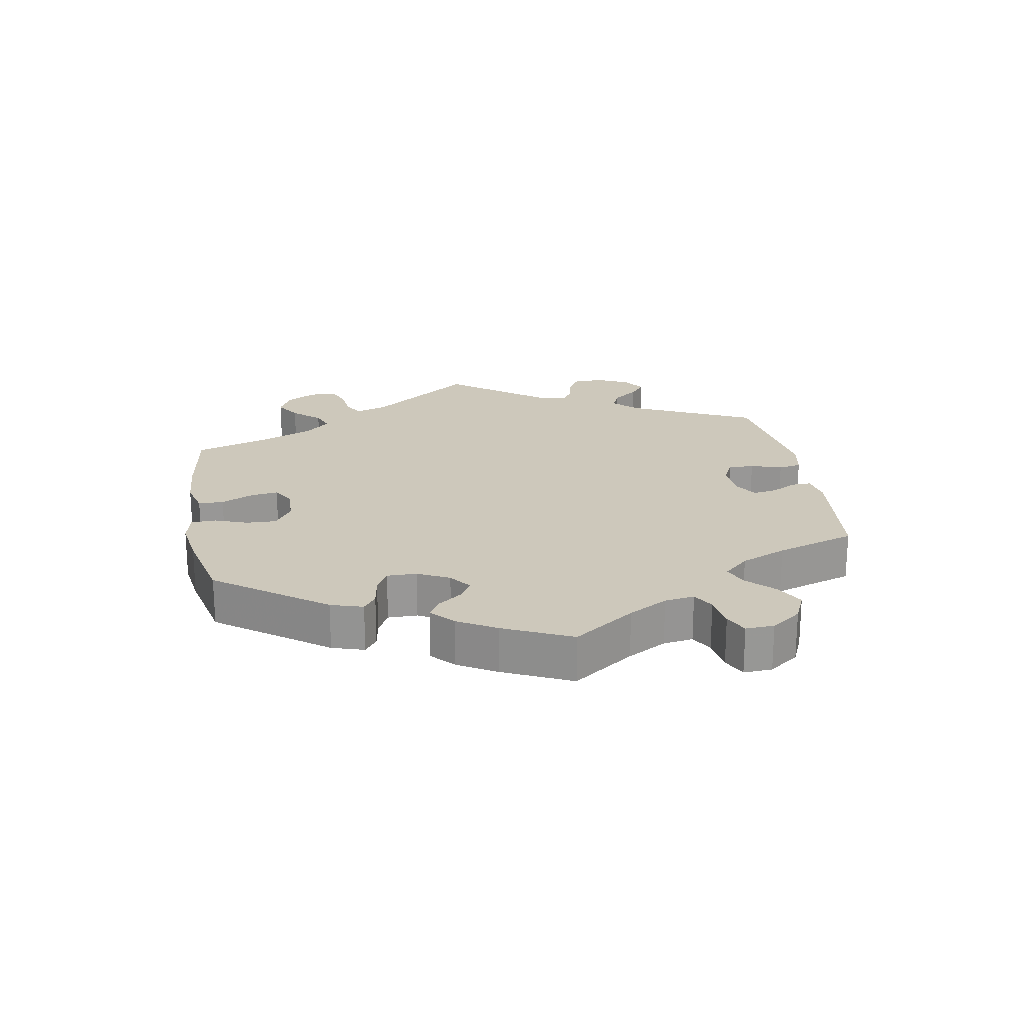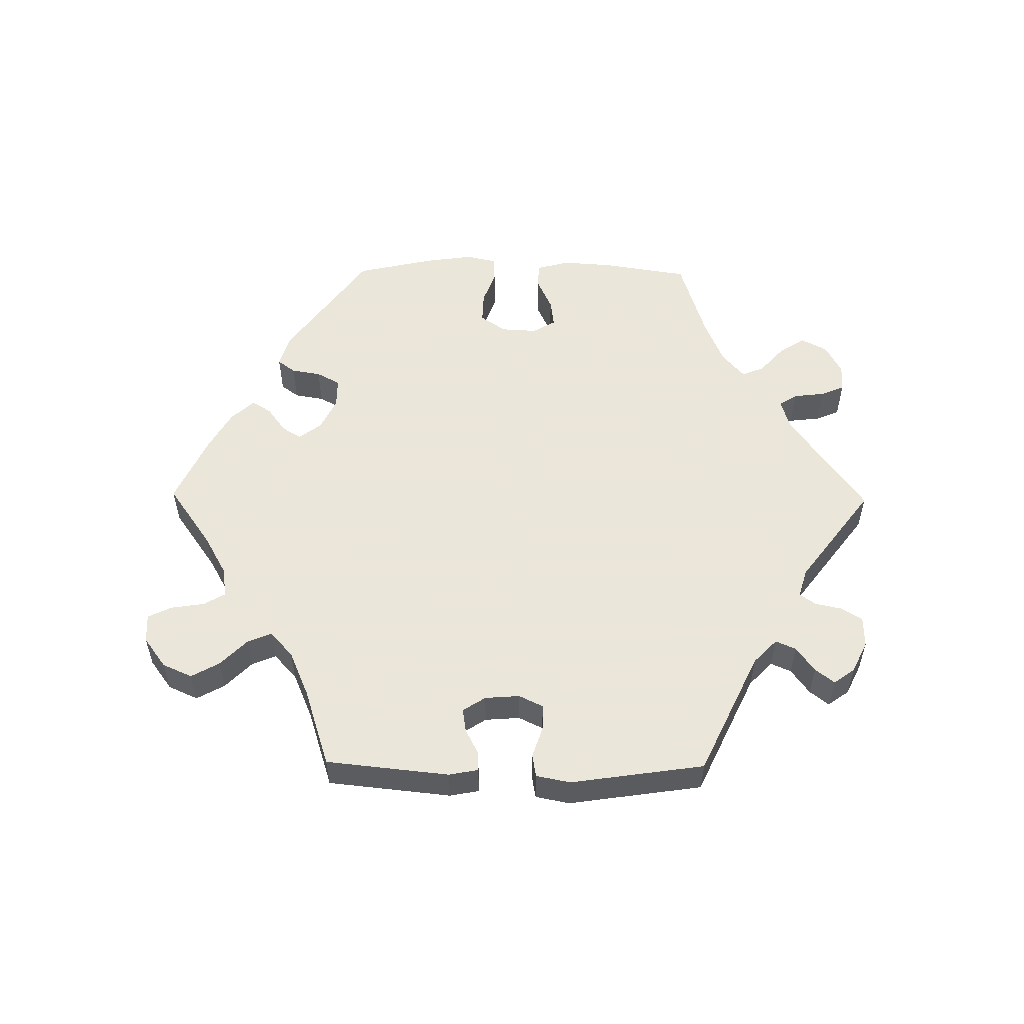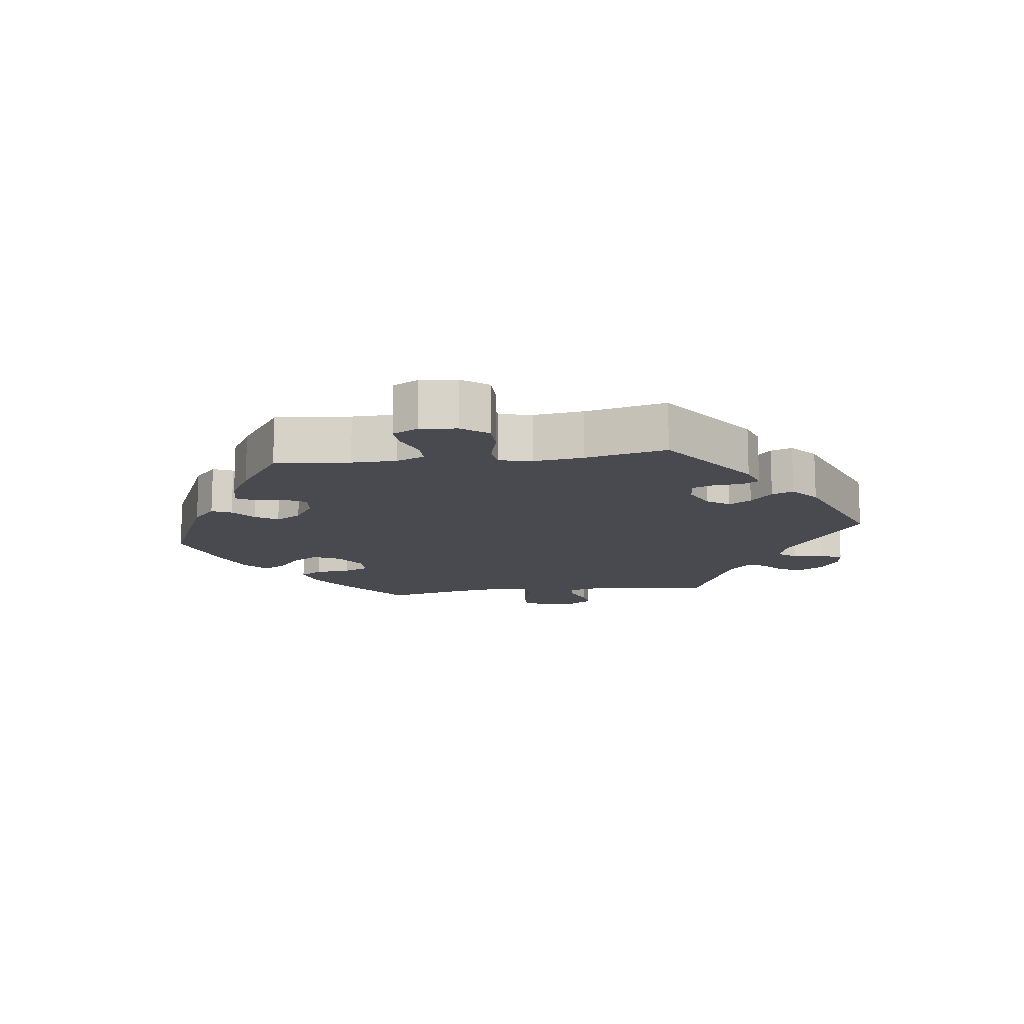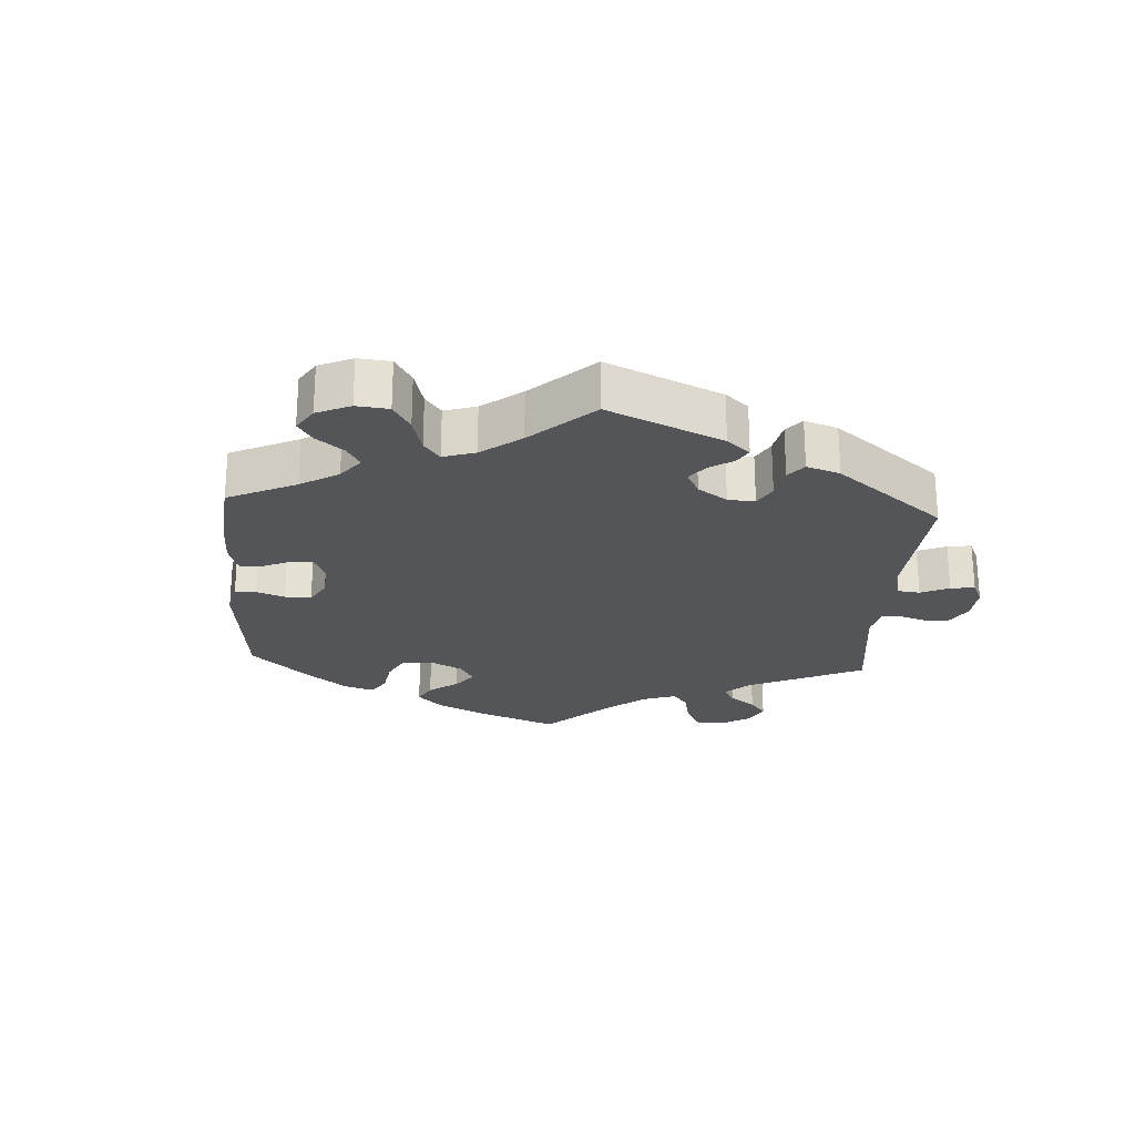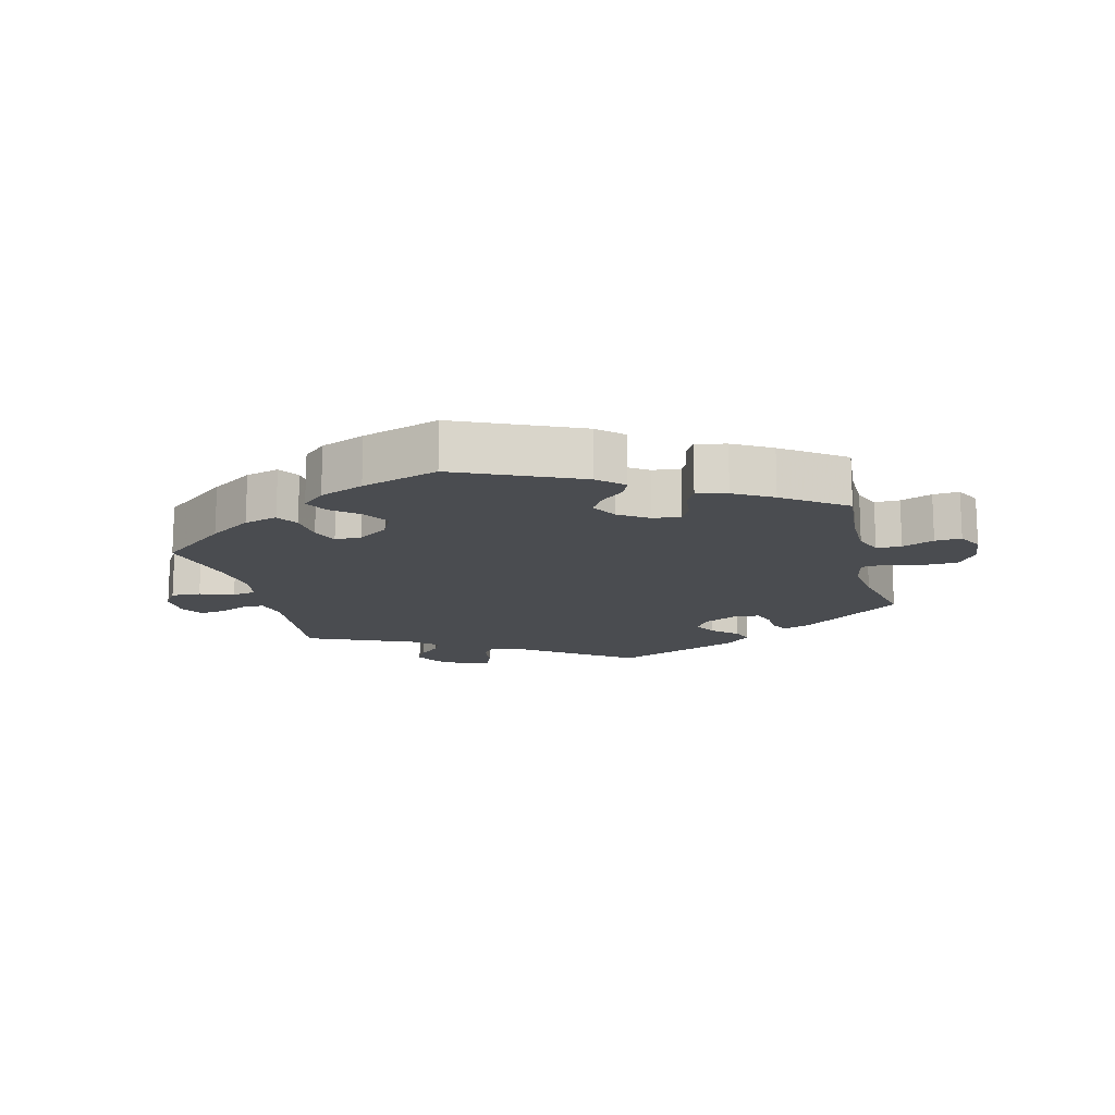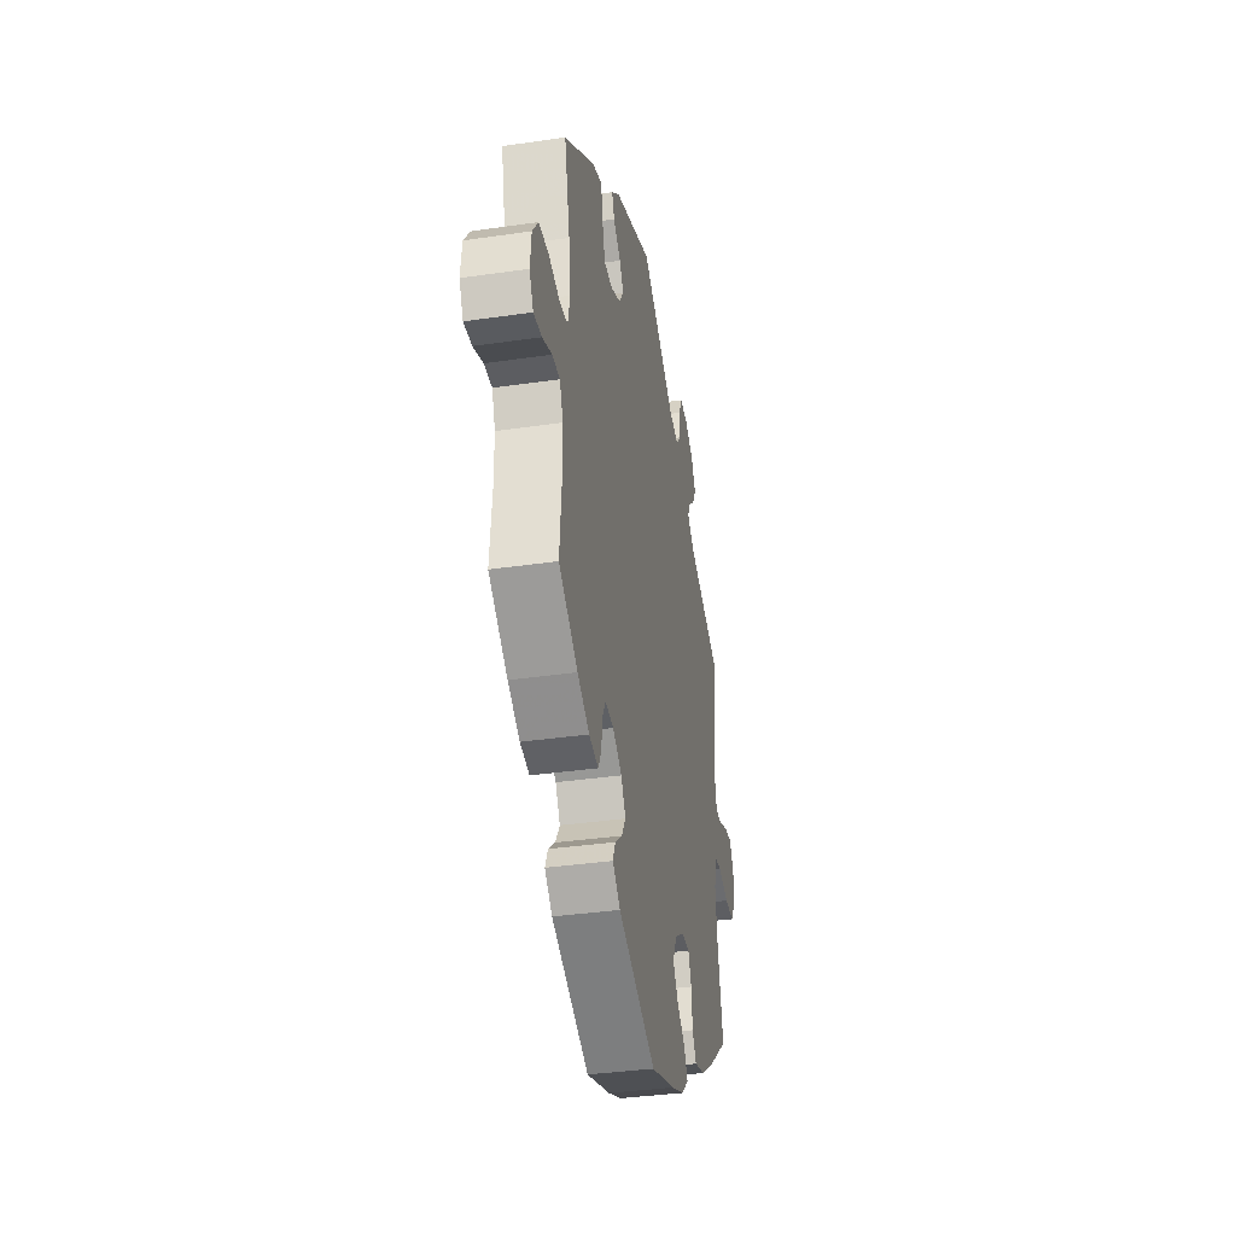
<metadata>
{"format":"obj","ext":"obj","renderer":"f3d","projection":"perspective","resolution":1024,"background":"white","views":[{"elev":22.0,"azim":-130.0,"up":"+Y"},{"elev":55.0,"azim":-29.3,"up":"+Y"},{"elev":-13.6,"azim":-82.6,"up":"+Y"},{"elev":-24.5,"azim":-63.7,"up":"+Y"},{"elev":-15.1,"azim":-165.9,"up":"+Y"},{"elev":-36.3,"azim":-79.2,"up":"+Z"}]}
</metadata>
<code>
v 0.398 0.07 -0.371
v 0.334 0.07 -0.414
v 0.283 0.07 -0.428
v 0.263 0.07 -0.395
v 0.258 0.07 -0.341
v 0.242 0.07 -0.302
v 0.202 0.07 -0.302
v 0.156 0.07 -0.332
v 0.136 0.07 -0.374
v 0.161 0.07 -0.414
v 0.202 0.07 -0.448
v 0.22 0.07 -0.482
v 0.185 0.07 -0.514
v 0.118 0.07 -0.541
v 0.001 0.07 -0.578
v -0.186 0.07 -0.495
v -0.224 0.07 -0.46
v -0.211 0.07 -0.43
v -0.176 0.07 -0.401
v -0.155 0.07 -0.367
v -0.178 0.07 -0.328
v -0.223 0.07 -0.298
v -0.265 0.07 -0.293
v -0.281 0.07 -0.323
v -0.286 0.07 -0.369
v -0.302 0.07 -0.399
v -0.348 0.07 -0.389
v -0.407 0.07 -0.355
v -0.501 0.07 -0.289
v -0.491 0.07 -0.175
v -0.492 0.07 -0.107
v -0.509 0.07 -0.064
v -0.547 0.07 -0.064
v -0.595 0.07 -0.083
v -0.635 0.07 -0.086
v -0.655 0.07 -0.047
v -0.649 0.07 0.009
v -0.62 0.07 0.049
v -0.571 0.07 0.05
v -0.515 0.07 0.035
v -0.476 0.07 0.04
v -0.465 0.07 0.09
v -0.474 0.07 0.165
v -0.501 0.07 0.289
v -0.348 0.07 0.4
v -0.305 0.07 0.415
v -0.291 0.07 0.389
v -0.289 0.07 0.346
v -0.276 0.07 0.312
v -0.235 0.07 0.31
v -0.187 0.07 0.333
v -0.164 0.07 0.367
v -0.184 0.07 0.401
v -0.221 0.07 0.434
v -0.233 0.07 0.467
v -0.193 0.07 0.502
v -0.001 0.07 0.578
v 0.169 0.07 0.46
v 0.218 0.07 0.446
v 0.238 0.07 0.473
v 0.243 0.07 0.52
v 0.257 0.07 0.554
v 0.296 0.07 0.55
v 0.34 0.07 0.52
v 0.362 0.07 0.479
v 0.344 0.07 0.446
v 0.313 0.07 0.418
v 0.301 0.07 0.391
v 0.334 0.07 0.36
v 0.5 0.07 0.289
v 0.481 0.07 0.096
v 0.492 0.07 0.049
v 0.524 0.07 0.048
v 0.568 0.07 0.067
v 0.606 0.07 0.072
v 0.628 0.07 0.037
v 0.629 0.07 -0.014
v 0.605 0.07 -0.051
v 0.56 0.07 -0.049
v 0.508 0.07 -0.032
v 0.472 0.07 -0.037
v 0.462 0.07 -0.087
v 0.472 0.07 -0.163
v 0.5 0.07 -0.289
v 0.398 0 -0.371
v 0.334 0 -0.414
v 0.283 0 -0.428
v 0.263 0 -0.395
v 0.258 0 -0.341
v 0.242 0 -0.302
v 0.202 0 -0.302
v 0.156 0 -0.332
v 0.136 0 -0.374
v 0.161 0 -0.414
v 0.202 0 -0.448
v 0.22 0 -0.482
v 0.185 0 -0.514
v 0.118 0 -0.541
v 0.001 0 -0.578
v -0.186 0 -0.495
v -0.224 0 -0.46
v -0.211 0 -0.43
v -0.176 0 -0.401
v -0.155 0 -0.367
v -0.178 0 -0.328
v -0.223 0 -0.298
v -0.265 0 -0.293
v -0.281 0 -0.323
v -0.286 0 -0.369
v -0.302 0 -0.399
v -0.348 0 -0.389
v -0.407 0 -0.355
v -0.501 0 -0.289
v -0.491 0 -0.175
v -0.492 0 -0.107
v -0.509 0 -0.064
v -0.547 0 -0.064
v -0.595 0 -0.083
v -0.635 0 -0.086
v -0.655 0 -0.047
v -0.649 0 0.009
v -0.62 0 0.049
v -0.571 0 0.05
v -0.515 0 0.035
v -0.476 0 0.04
v -0.465 0 0.09
v -0.474 0 0.165
v -0.501 0 0.289
v -0.348 0 0.4
v -0.305 0 0.415
v -0.291 0 0.389
v -0.289 0 0.346
v -0.276 0 0.312
v -0.235 0 0.31
v -0.187 0 0.333
v -0.164 0 0.367
v -0.184 0 0.401
v -0.221 0 0.434
v -0.233 0 0.467
v -0.193 0 0.502
v -0.001 0 0.578
v 0.169 0 0.46
v 0.218 0 0.446
v 0.238 0 0.473
v 0.243 0 0.52
v 0.257 0 0.554
v 0.296 0 0.55
v 0.34 0 0.52
v 0.362 0 0.479
v 0.344 0 0.446
v 0.313 0 0.418
v 0.301 0 0.391
v 0.334 0 0.36
v 0.5 0 0.289
v 0.481 0 0.096
v 0.492 0 0.049
v 0.524 0 0.048
v 0.568 0 0.067
v 0.606 0 0.072
v 0.628 0 0.037
v 0.629 0 -0.014
v 0.605 0 -0.051
v 0.56 0 -0.049
v 0.508 0 -0.032
v 0.472 0 -0.037
v 0.462 0 -0.087
v 0.472 0 -0.163
v 0.5 0 -0.289
f 83 84 1 2
f 82 83 2 3
f 81 82 3 4
f 77 78 79 80
f 77 80 81
f 76 77 81
f 73 74 75 76
f 72 73 76 81
f 71 72 81 4
f 69 70 71 4
f 64 65 66 67
f 64 67 68
f 63 64 68
f 60 61 62 63
f 59 60 63 68
f 58 59 68 69
f 56 57 58
f 53 54 55 56
f 52 53 56 58
f 51 52 58 69
f 45 46 47 48
f 43 44 45 48
f 42 43 48 49
f 41 42 49 50
f 37 38 39 40
f 37 40 41
f 36 37 41
f 33 34 35 36
f 32 33 36 41
f 31 32 41 50
f 27 28 29 30
f 24 25 26 27
f 23 24 27 30
f 22 23 30 31
f 16 17 18 19
f 16 19 20
f 15 16 20
f 14 15 20 21
f 10 11 12 13
f 9 10 13 14
f 69 4 5
f 69 5 6
f 51 69 6 7
f 50 51 7 8
f 21 22 31 50
f 9 14 21 50
f 8 9 50
f 86 85 168 167
f 87 86 167 166
f 88 87 166 165
f 164 163 162 161
f 165 164 161
f 165 161 160
f 160 159 158 157
f 165 160 157 156
f 88 165 156 155
f 88 155 154 153
f 151 150 149 148
f 152 151 148
f 152 148 147
f 147 146 145 144
f 152 147 144 143
f 153 152 143 142
f 142 141 140
f 140 139 138 137
f 142 140 137 136
f 153 142 136 135
f 132 131 130 129
f 132 129 128 127
f 133 132 127 126
f 134 133 126 125
f 124 123 122 121
f 125 124 121
f 125 121 120
f 120 119 118 117
f 125 120 117 116
f 134 125 116 115
f 114 113 112 111
f 111 110 109 108
f 114 111 108 107
f 115 114 107 106
f 103 102 101 100
f 104 103 100
f 104 100 99
f 105 104 99 98
f 97 96 95 94
f 98 97 94 93
f 89 88 153
f 90 89 153
f 91 90 153 135
f 92 91 135 134
f 134 115 106 105
f 134 105 98 93
f 134 93 92
f 1 85 86 2
f 2 86 87 3
f 3 87 88 4
f 4 88 89 5
f 5 89 90 6
f 6 90 91 7
f 7 91 92 8
f 8 92 93 9
f 9 93 94 10
f 10 94 95 11
f 11 95 96 12
f 12 96 97 13
f 13 97 98 14
f 14 98 99 15
f 15 99 100 16
f 16 100 101 17
f 17 101 102 18
f 18 102 103 19
f 19 103 104 20
f 20 104 105 21
f 21 105 106 22
f 22 106 107 23
f 23 107 108 24
f 24 108 109 25
f 25 109 110 26
f 26 110 111 27
f 27 111 112 28
f 28 112 113 29
f 29 113 114 30
f 30 114 115 31
f 31 115 116 32
f 32 116 117 33
f 33 117 118 34
f 34 118 119 35
f 35 119 120 36
f 36 120 121 37
f 37 121 122 38
f 38 122 123 39
f 39 123 124 40
f 40 124 125 41
f 41 125 126 42
f 42 126 127 43
f 43 127 128 44
f 44 128 129 45
f 45 129 130 46
f 46 130 131 47
f 47 131 132 48
f 48 132 133 49
f 49 133 134 50
f 50 134 135 51
f 51 135 136 52
f 52 136 137 53
f 53 137 138 54
f 54 138 139 55
f 55 139 140 56
f 56 140 141 57
f 57 141 142 58
f 58 142 143 59
f 59 143 144 60
f 60 144 145 61
f 61 145 146 62
f 62 146 147 63
f 63 147 148 64
f 64 148 149 65
f 65 149 150 66
f 66 150 151 67
f 67 151 152 68
f 68 152 153 69
f 69 153 154 70
f 70 154 155 71
f 71 155 156 72
f 72 156 157 73
f 73 157 158 74
f 74 158 159 75
f 75 159 160 76
f 76 160 161 77
f 77 161 162 78
f 78 162 163 79
f 79 163 164 80
f 80 164 165 81
f 81 165 166 82
f 82 166 167 83
f 83 167 168 84
f 84 168 85 1

</code>
